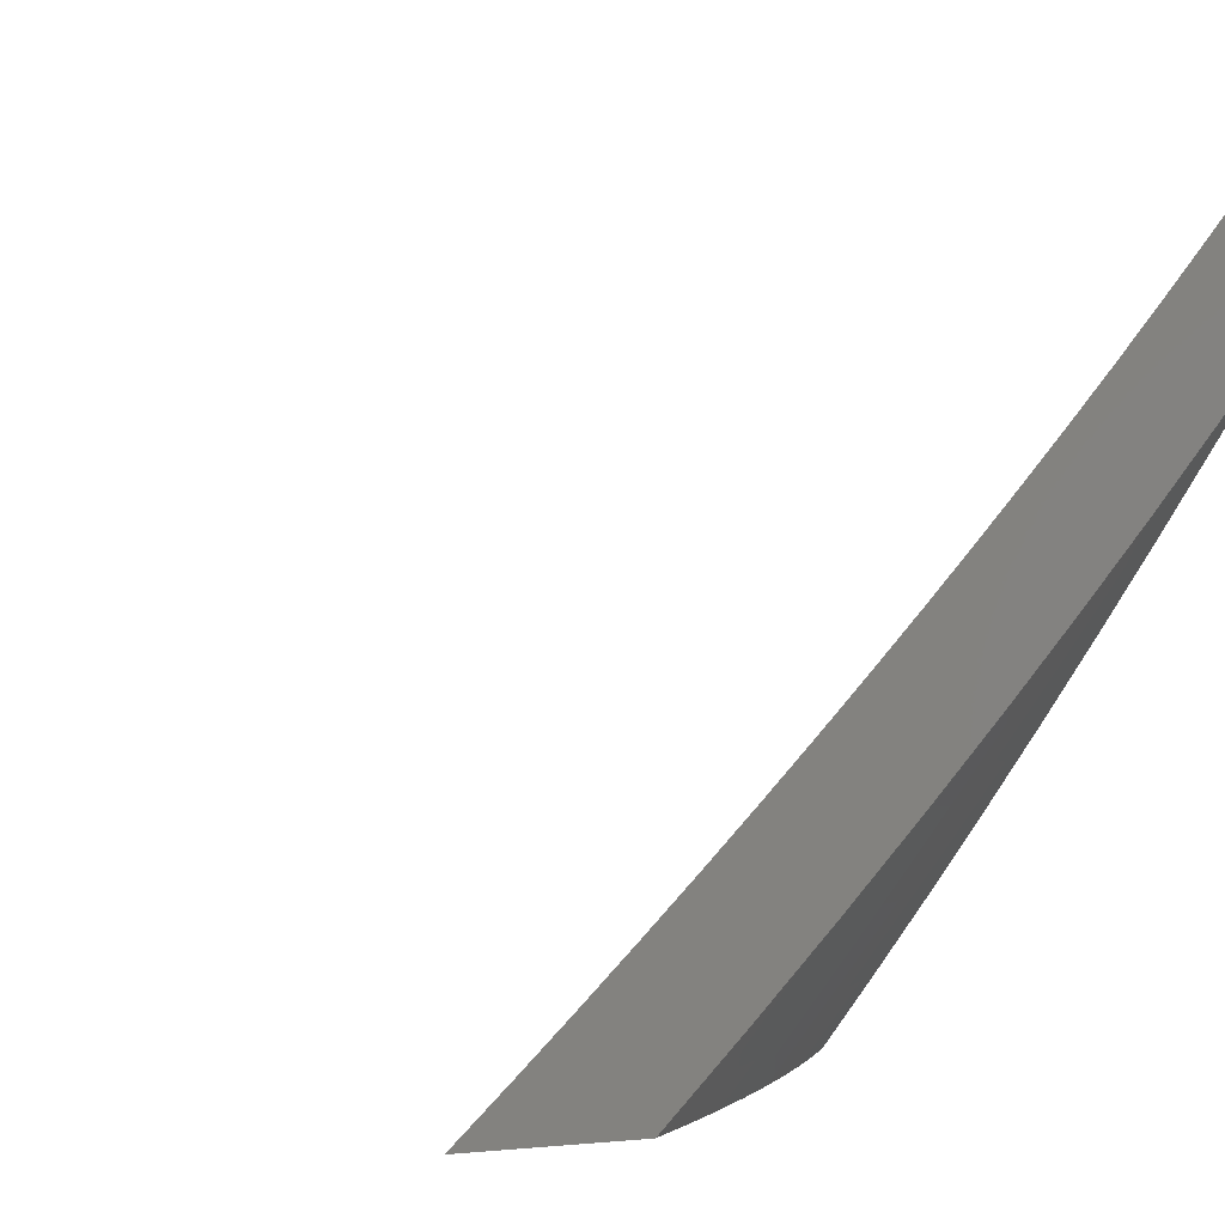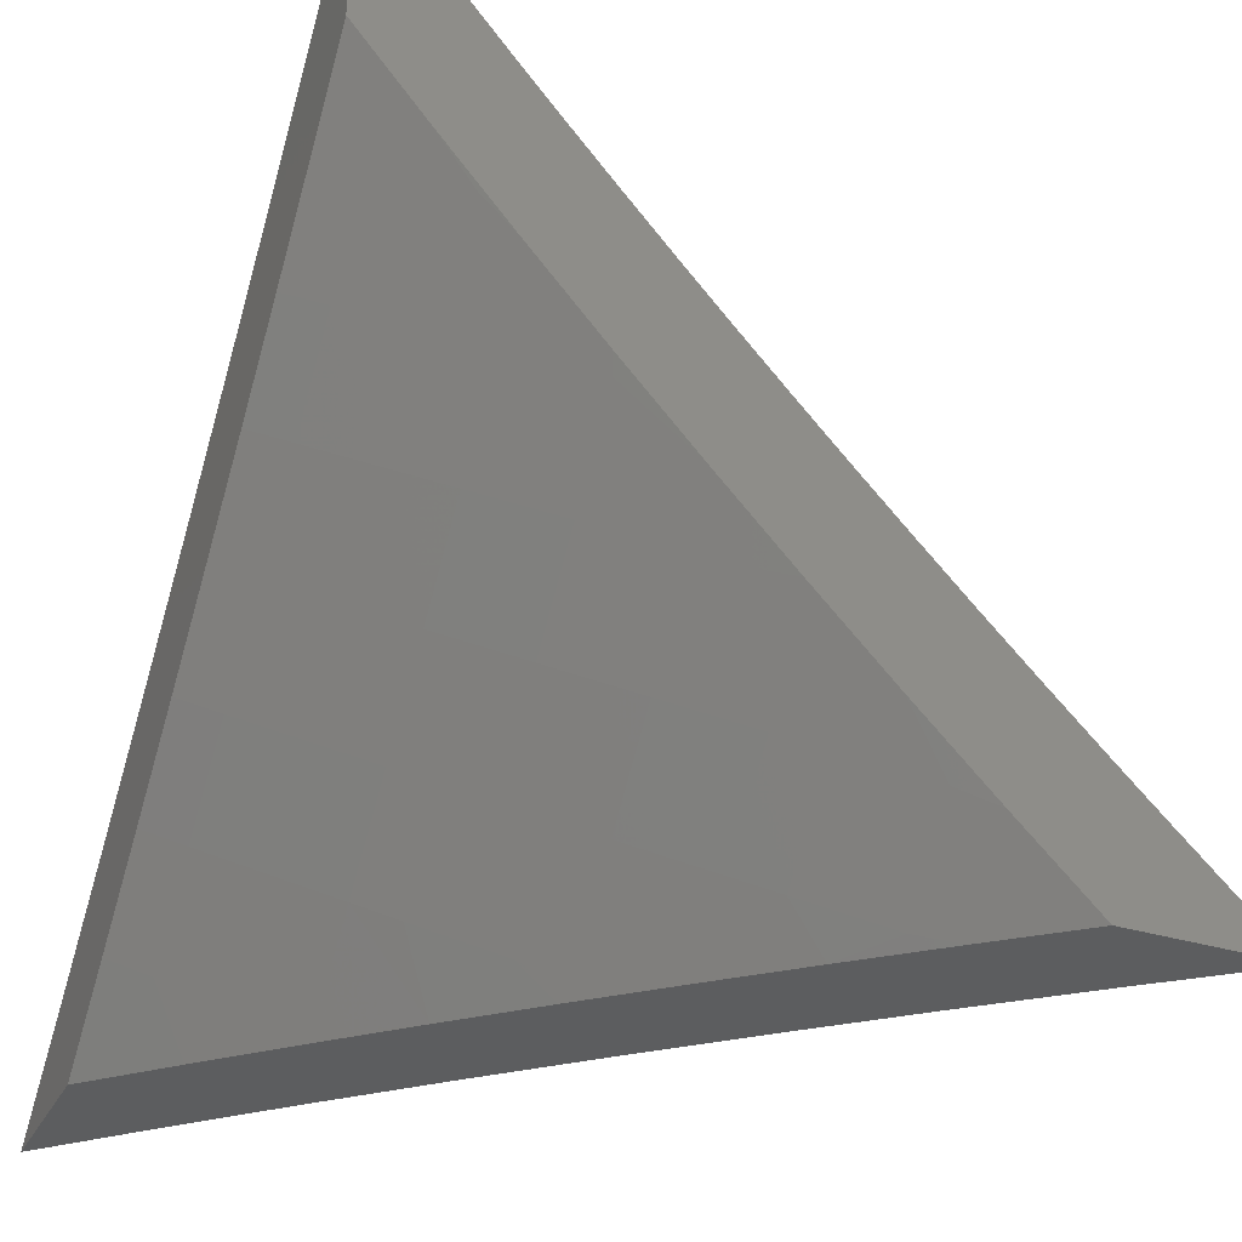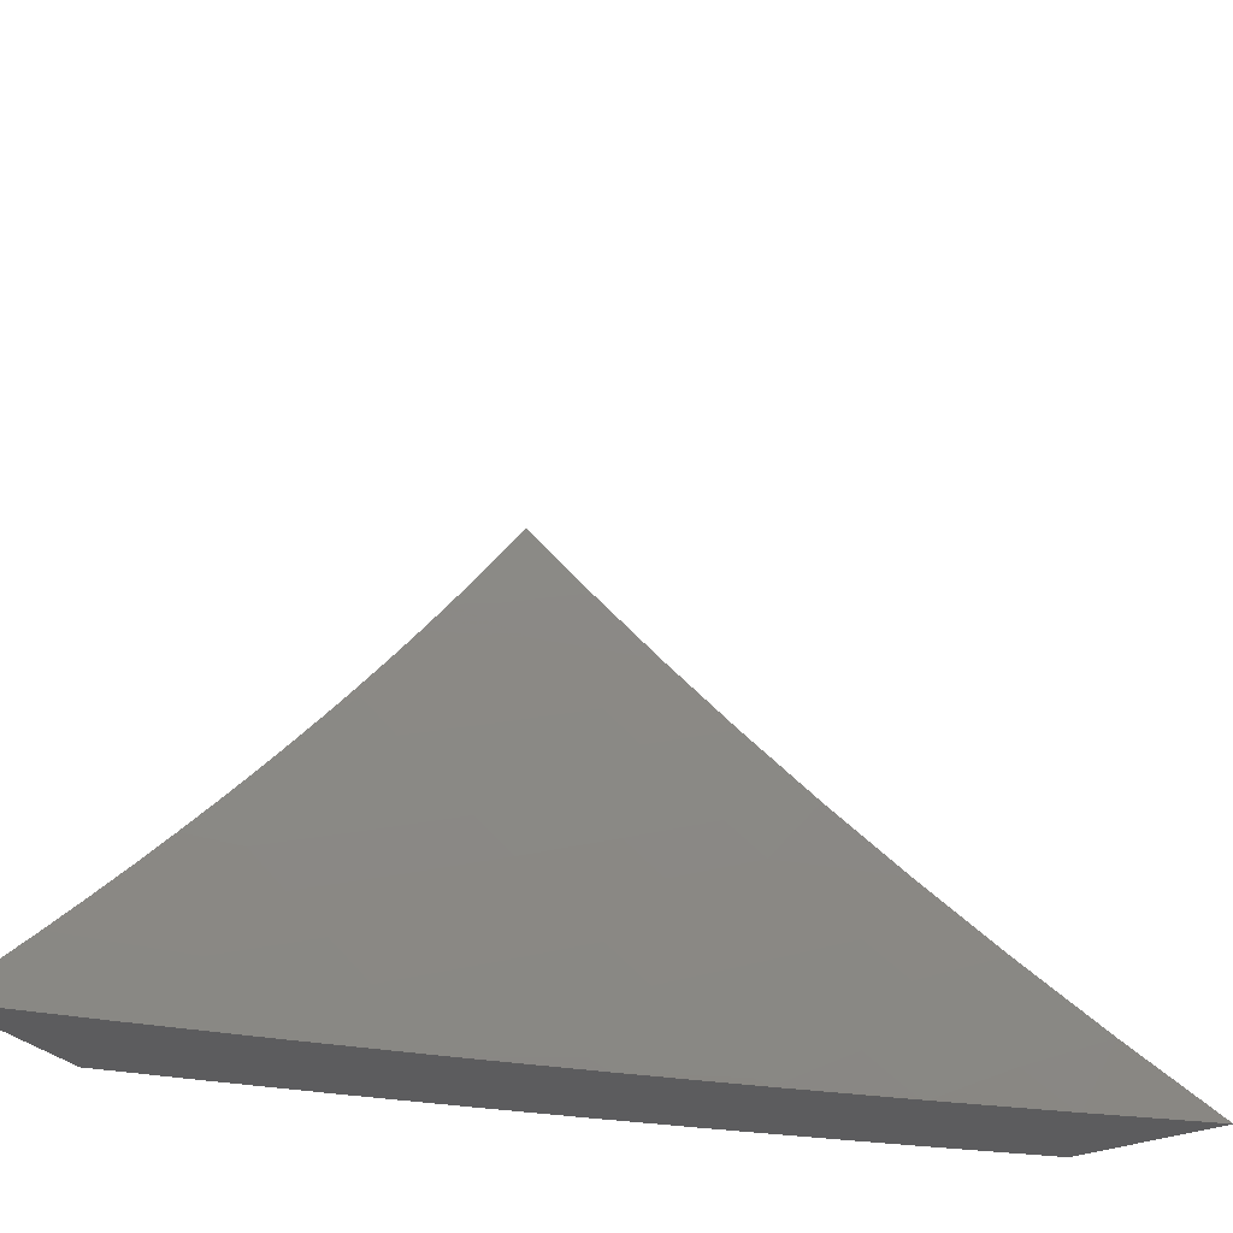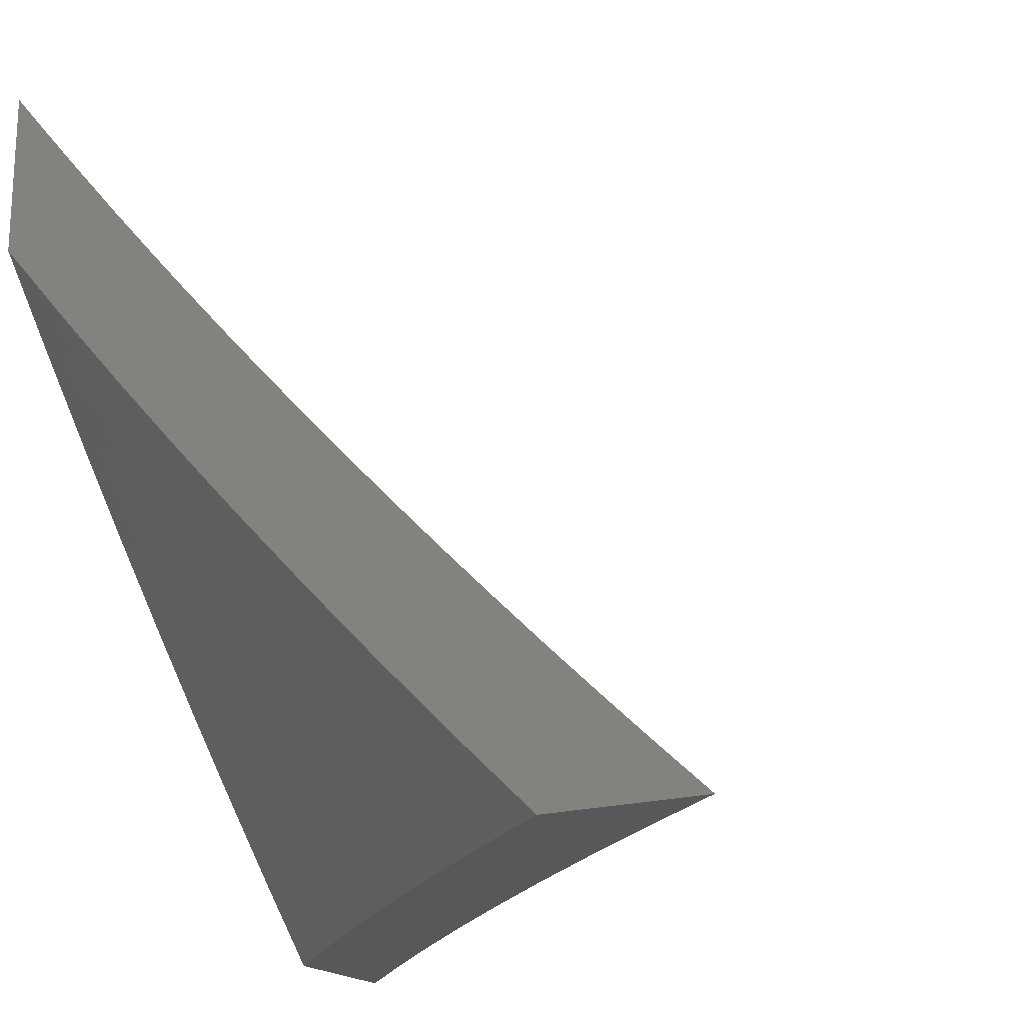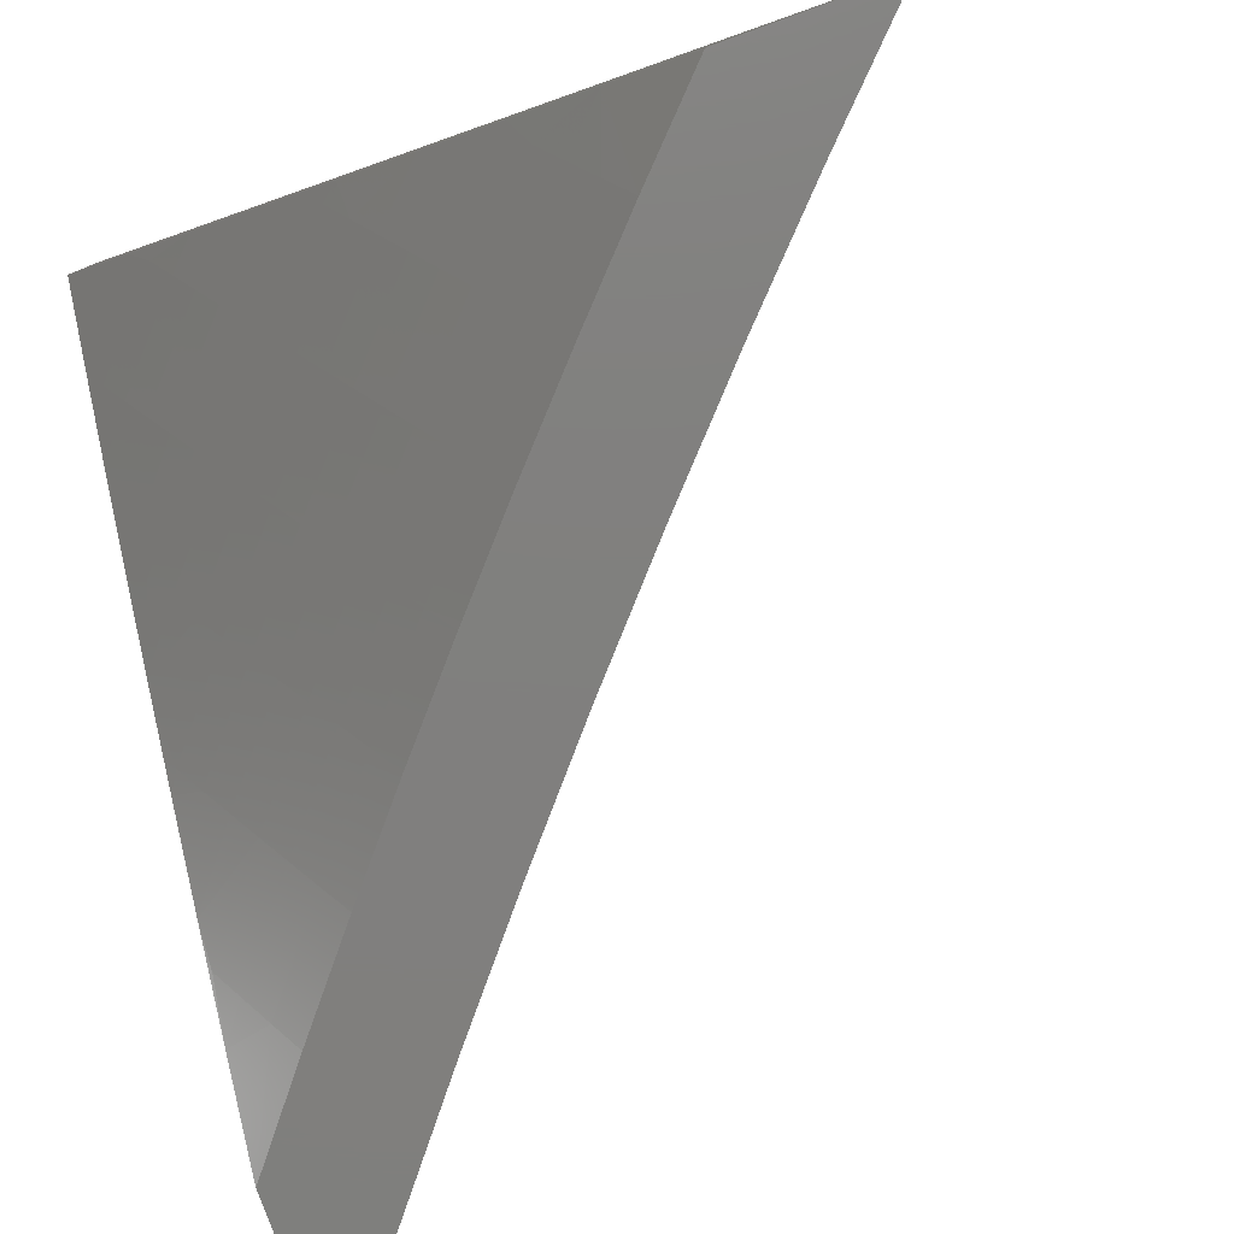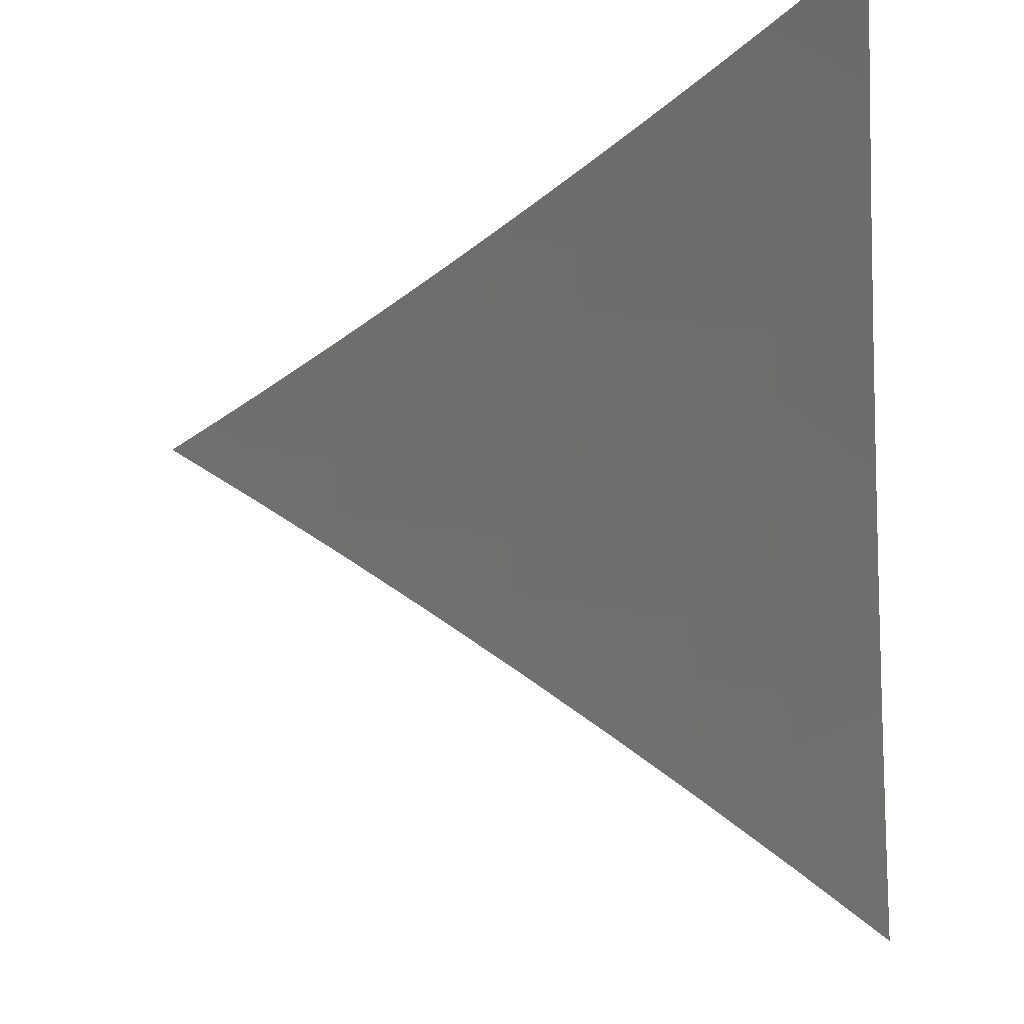
<metadata>
{"format":"stl","ext":"stl","renderer":"f3d","projection":"perspective","resolution":1024,"background":"white","views":[{"elev":-3.8,"azim":-127.2,"up":"+Z"},{"elev":-32.4,"azim":-113.6,"up":"+Y"},{"elev":-30.0,"azim":32.5,"up":"+Y"},{"elev":-19.1,"azim":-60.8,"up":"+Y"},{"elev":-79.8,"azim":19.9,"up":"+Z"},{"elev":60.7,"azim":84.0,"up":"+Y"}]}
</metadata>
<code>
# stl→obj: 165 verts, 326 faces
v -6.239 -6 -7
v -6.341 -5.898 -7
v -6.34 -6 -6.903
v -6.343 -5.999 -6.901
v -6.439 -6 -6.805
v -6.394 -5.947 -6.901
v -6.447 -5.996 -6.801
v -6.445 -5.895 -6.901
v -6.498 -5.943 -6.801
v -6.495 -5.842 -6.901
v -6.548 -5.89 -6.801
v -6.545 -5.789 -6.901
v -6.598 -5.836 -6.801
v -6.648 -5.782 -6.801
v -6.701 -5.829 -6.7
v -6.751 -5.774 -6.7
v -6.804 -5.819 -6.599
v -6.853 -5.763 -6.599
v -6.906 -5.807 -6.497
v -6.955 -5.751 -6.497
v -7 -5.795 -6.402
v -7 -5.742 -6.454
v -7 -5.689 -6.506
v -6.902 -5.707 -6.599
v -6.95 -5.651 -6.599
v -6.848 -5.663 -6.7
v -6.896 -5.607 -6.7
v -6.794 -5.618 -6.801
v -6.841 -5.562 -6.801
v -6.738 -5.572 -6.901
v -6.786 -5.517 -6.901
v -6.728 -5.472 -7
v -6.832 -5.462 -6.901
v -6.821 -5.361 -7
v -6.879 -5.406 -6.901
v -6.925 -5.35 -6.901
v -6.981 -5.394 -6.801
v -7 -5.363 -6.808
v -7 -5.418 -6.759
v -6.44 -5.794 -7
v -6.538 -5.688 -7
v -6.634 -5.581 -7
v -6.642 -5.681 -6.901
v -6.594 -5.735 -6.901
v -6.691 -5.627 -6.901
v -6.746 -5.673 -6.801
v -6.697 -5.728 -6.801
v -6.8 -5.719 -6.7
v -6.911 -5.25 -7
v -6.97 -5.293 -6.901
v -7 -5.307 -6.857
v -7 -5.25 -6.905
v -7 -5.193 -6.953
v -7 -5.136 -7
v -6.935 -5.45 -6.801
v -7 -5.473 -6.709
v -6.991 -5.494 -6.7
v -7 -5.528 -6.659
v -6.944 -5.551 -6.7
v -7 -5.582 -6.609
v -6.998 -5.594 -6.599
v -7 -5.636 -6.558
v -6.957 -5.851 -6.395
v -7 -5.847 -6.349
v -7 -5.898 -6.295
v -7 -5.949 -6.242
v -6.957 -5.95 -6.291
v -6.907 -5.907 -6.395
v -6.856 -5.864 -6.497
v -7 -6 -6.187
v -6.91 -6 -6.294
v -6.856 -5.963 -6.395
v -6.805 -5.919 -6.497
v -6.819 -6 -6.399
v -6.755 -5.975 -6.497
v -6.726 -6 -6.503
v -6.703 -5.929 -6.599
v -6.653 -5.984 -6.599
v -6.651 -5.883 -6.7
v -6.601 -5.937 -6.7
v -6.632 -6 -6.605
v -6.55 -5.991 -6.7
v -6.536 -6 -6.706
v -6.754 -5.874 -6.599
v -6.889 -5.507 -6.801
v -7 -5.407 -6.924
v -7 -5.318 -7
v -6.951 -5.424 -6.961
v -6.929 -5.407 -7
v -6.879 -5.512 -6.961
v -6.856 -5.494 -7
v -6.805 -5.599 -6.961
v -6.782 -5.581 -7
v -6.73 -5.685 -6.961
v -6.707 -5.667 -7
v -6.653 -5.77 -6.961
v -6.632 -5.752 -7
v -6.576 -5.855 -6.961
v -6.554 -5.835 -7
v -6.498 -5.938 -6.961
v -6.476 -5.918 -7
v -6.476 -6 -6.923
v -6.397 -6 -7
v -6.553 -6 -6.844
v -6.54 -5.976 -6.882
v -6.519 -5.957 -6.921
v -6.561 -5.995 -6.842
v -6.63 -6 -6.765
v -6.64 -5.911 -6.842
v -6.661 -5.93 -6.802
v -6.718 -5.826 -6.842
v -6.739 -5.845 -6.802
v -6.795 -5.74 -6.842
v -6.816 -5.759 -6.802
v -6.871 -5.653 -6.842
v -6.893 -5.671 -6.802
v -6.945 -5.566 -6.842
v -6.967 -5.583 -6.802
v -7 -5.495 -6.846
v -7 -5.582 -6.767
v -6.989 -5.6 -6.762
v -7 -5.668 -6.688
v -6.936 -5.706 -6.722
v -6.958 -5.723 -6.682
v -6.88 -5.812 -6.682
v -6.901 -5.83 -6.642
v -6.823 -5.917 -6.642
v -6.844 -5.935 -6.601
v -6.781 -6 -6.605
v -6.855 -6 -6.523
v -6.706 -6 -6.685
v -6.703 -5.967 -6.722
v -6.682 -5.948 -6.762
v -6.723 -5.985 -6.682
v -6.928 -6 -6.44
v -6.905 -5.988 -6.479
v -6.884 -5.97 -6.52
v -6.864 -5.953 -6.561
v -6.943 -5.865 -6.561
v -6.922 -5.847 -6.601
v -7 -5.752 -6.607
v -6.979 -5.741 -6.642
v -7 -6 -6.357
v -7 -5.919 -6.441
v -6.984 -5.899 -6.479
v -6.963 -5.882 -6.52
v -7 -5.836 -6.524
v -6.997 -5.459 -6.882
v -6.923 -5.548 -6.882
v -6.974 -5.442 -6.921
v -6.901 -5.53 -6.921
v -6.827 -5.617 -6.921
v -6.751 -5.704 -6.921
v -6.675 -5.789 -6.921
v -6.597 -5.874 -6.921
v -6.849 -5.635 -6.882
v -6.773 -5.722 -6.882
v -6.697 -5.808 -6.882
v -6.619 -5.892 -6.882
v -6.915 -5.688 -6.762
v -6.838 -5.777 -6.762
v -6.76 -5.863 -6.762
v -6.859 -5.794 -6.722
v -6.802 -5.899 -6.682
v -6.781 -5.881 -6.722
f 1 2 3
f 3 2 4
f 3 4 5
f 5 4 6
f 5 6 7
f 7 6 8
f 7 8 9
f 9 8 10
f 9 10 11
f 11 10 12
f 11 12 13
f 13 12 14
f 13 14 15
f 15 14 16
f 15 16 17
f 17 16 18
f 17 18 19
f 19 18 20
f 19 20 21
f 21 20 22
f 22 20 23
f 23 20 24
f 23 24 25
f 25 24 26
f 25 26 27
f 27 26 28
f 27 28 29
f 29 28 30
f 29 30 31
f 31 30 32
f 31 32 33
f 33 32 34
f 33 34 35
f 35 34 36
f 35 36 37
f 37 36 38
f 37 38 39
f 40 8 2
f 2 8 6
f 2 6 4
f 41 12 40
f 40 12 10
f 40 10 8
f 42 43 41
f 41 43 44
f 41 44 12
f 12 44 14
f 32 30 42
f 42 30 45
f 42 45 43
f 43 45 46
f 43 46 47
f 47 46 48
f 47 48 16
f 16 48 18
f 34 49 36
f 36 49 50
f 36 50 51
f 51 50 52
f 52 50 49
f 52 49 53
f 53 49 54
f 51 38 36
f 37 39 55
f 55 39 56
f 55 56 57
f 57 56 58
f 57 58 59
f 59 58 60
f 59 60 61
f 61 60 62
f 61 62 25
f 25 62 23
f 19 21 63
f 63 21 64
f 63 64 65
f 66 67 65
f 65 67 68
f 65 68 63
f 63 68 69
f 63 69 19
f 19 69 17
f 66 70 67
f 67 70 71
f 67 71 68
f 68 71 72
f 68 72 73
f 73 72 74
f 73 74 75
f 75 74 76
f 75 76 77
f 77 76 78
f 77 78 79
f 79 78 80
f 79 80 13
f 13 80 11
f 71 74 72
f 76 81 78
f 78 81 80
f 80 81 82
f 82 81 83
f 82 83 9
f 9 83 7
f 83 5 7
f 80 82 11
f 11 82 9
f 13 15 79
f 79 15 84
f 79 84 77
f 77 84 73
f 77 73 75
f 43 47 44
f 44 47 14
f 47 16 14
f 15 17 84
f 84 17 69
f 84 69 73
f 73 69 68
f 30 28 45
f 45 28 46
f 28 26 46
f 46 26 48
f 26 24 48
f 48 24 18
f 24 20 18
f 29 31 85
f 85 31 33
f 85 33 55
f 55 33 35
f 55 35 37
f 61 25 27
f 27 29 59
f 59 29 85
f 59 85 57
f 57 85 55
f 59 61 27
f 86 87 88
f 88 87 89
f 88 89 90
f 90 89 91
f 90 91 92
f 92 91 93
f 92 93 94
f 94 93 95
f 94 95 96
f 96 95 97
f 96 97 98
f 98 97 99
f 98 99 100
f 100 99 101
f 100 101 102
f 102 101 103
f 104 105 102
f 102 105 106
f 102 106 100
f 100 106 98
f 105 104 107
f 107 104 108
f 107 108 109
f 109 108 110
f 109 110 111
f 111 110 112
f 111 112 113
f 113 112 114
f 113 114 115
f 115 114 116
f 115 116 117
f 117 116 118
f 117 118 119
f 119 118 120
f 120 118 121
f 120 121 122
f 122 121 123
f 122 123 124
f 124 123 125
f 124 125 126
f 126 125 127
f 126 127 128
f 128 127 129
f 128 129 130
f 131 132 108
f 108 132 133
f 108 133 110
f 110 133 112
f 132 131 134
f 134 131 129
f 134 129 127
f 135 136 130
f 130 136 137
f 130 137 138
f 138 137 139
f 138 139 140
f 140 139 141
f 140 141 142
f 142 141 122
f 142 122 124
f 143 144 135
f 135 144 145
f 135 145 136
f 136 145 146
f 136 146 137
f 137 146 139
f 144 147 145
f 145 147 146
f 146 147 139
f 139 147 141
f 86 148 119
f 119 148 149
f 119 149 117
f 117 149 115
f 148 86 150
f 150 86 88
f 150 88 151
f 151 88 90
f 151 90 152
f 152 90 92
f 152 92 153
f 153 92 94
f 153 94 154
f 154 94 96
f 154 96 155
f 155 96 98
f 155 98 106
f 149 148 150
f 149 150 151
f 149 151 156
f 156 151 152
f 156 152 157
f 157 152 153
f 157 153 158
f 158 153 154
f 158 154 159
f 159 154 155
f 159 155 105
f 105 155 106
f 121 118 160
f 160 118 116
f 160 116 161
f 161 116 114
f 161 114 162
f 162 114 112
f 162 112 133
f 113 115 156
f 156 115 149
f 113 156 157
f 121 160 123
f 123 160 163
f 123 163 125
f 125 163 164
f 125 164 127
f 127 164 134
f 163 160 161
f 140 142 126
f 126 142 124
f 111 113 157
f 111 157 158
f 163 161 165
f 165 161 162
f 165 162 132
f 132 162 133
f 138 140 128
f 128 140 126
f 109 111 158
f 109 158 159
f 134 164 165
f 165 164 163
f 134 165 132
f 130 138 128
f 107 109 159
f 107 159 105
f 70 66 143
f 143 66 65
f 143 65 64
f 143 64 144
f 144 64 21
f 144 21 147
f 147 21 22
f 147 22 23
f 147 23 141
f 141 23 62
f 141 62 122
f 122 62 60
f 122 60 58
f 122 58 120
f 120 58 56
f 120 56 119
f 119 56 39
f 119 39 38
f 119 38 86
f 86 38 51
f 86 51 87
f 87 51 52
f 87 52 53
f 53 54 87
f 54 49 87
f 87 49 89
f 89 49 34
f 89 34 91
f 91 34 32
f 91 32 93
f 93 32 42
f 93 42 95
f 95 42 97
f 97 42 41
f 97 41 99
f 99 41 40
f 99 40 101
f 101 40 2
f 101 2 103
f 103 2 1
f 1 3 103
f 103 3 102
f 102 3 5
f 102 5 104
f 104 5 83
f 104 83 108
f 108 83 81
f 108 81 131
f 131 81 129
f 129 81 76
f 129 76 130
f 130 76 74
f 130 74 135
f 135 74 71
f 135 71 143
f 143 71 70

</code>
